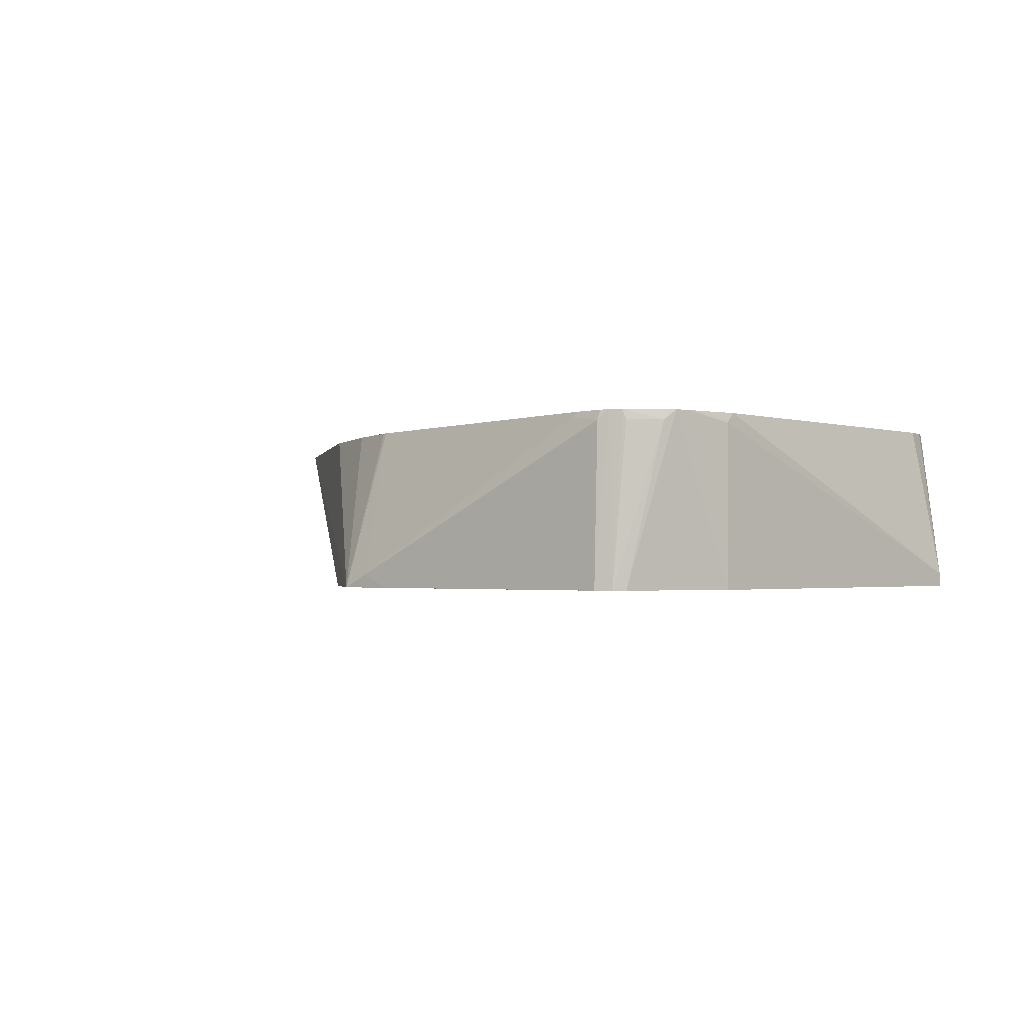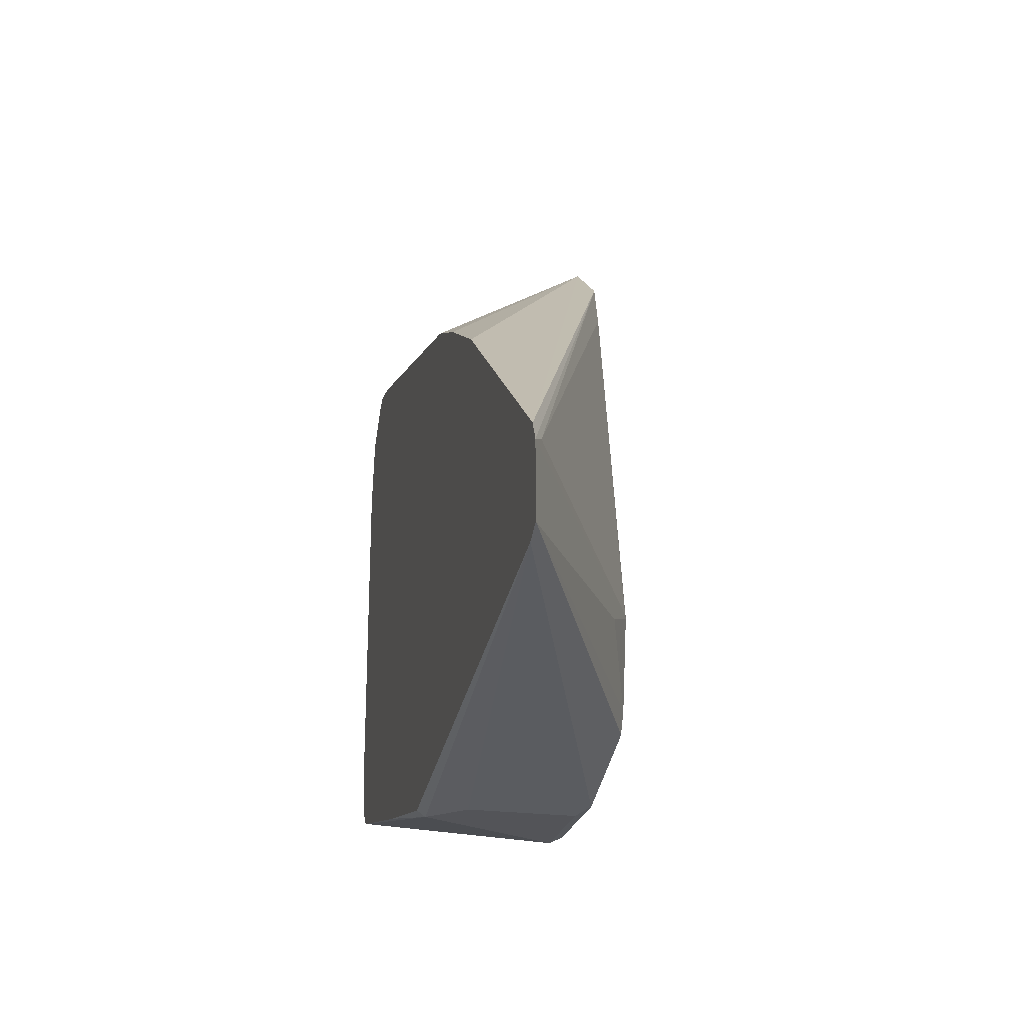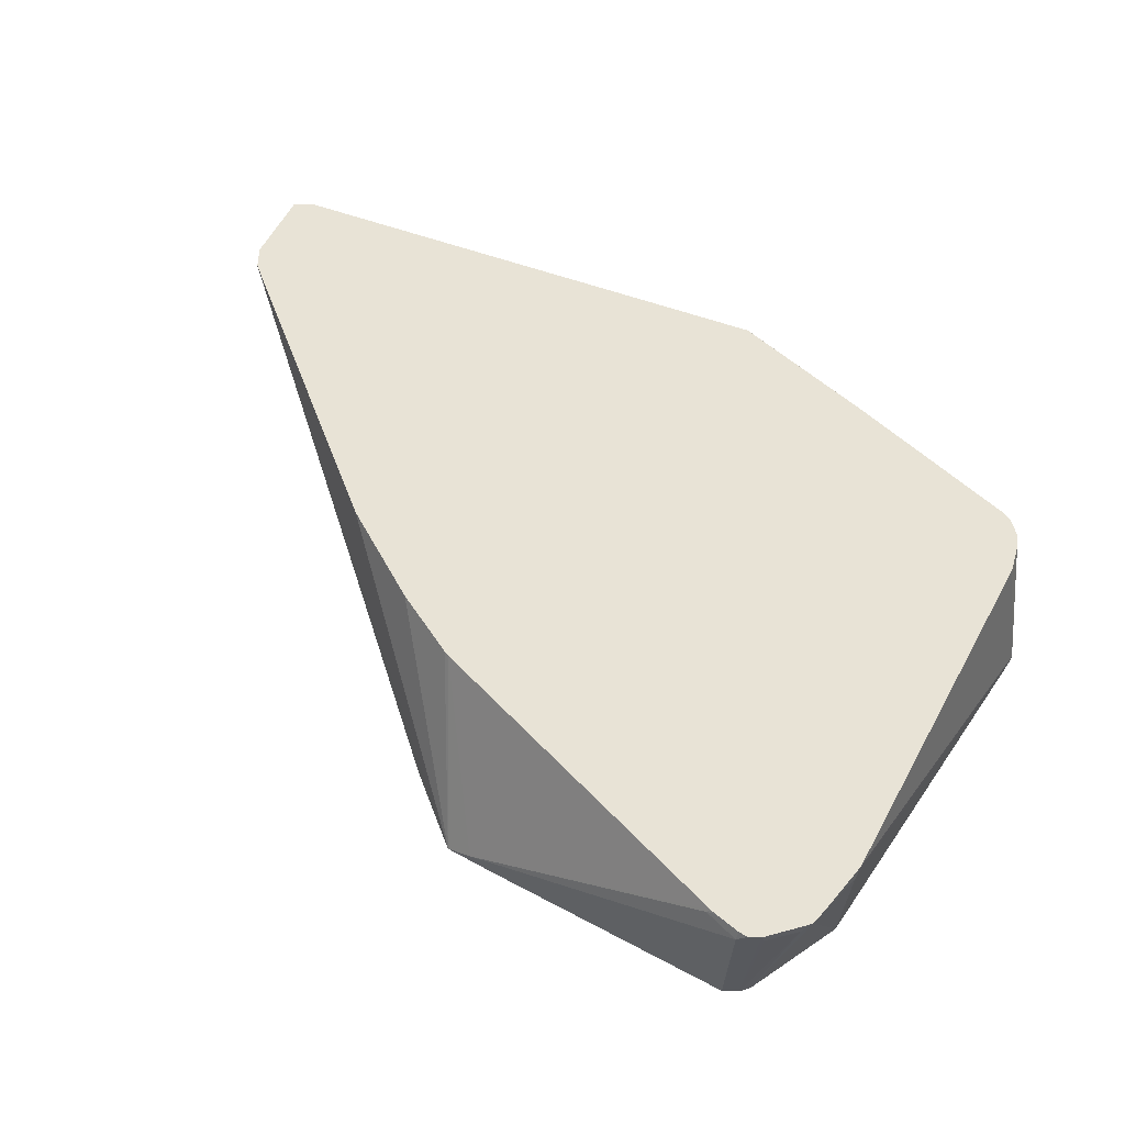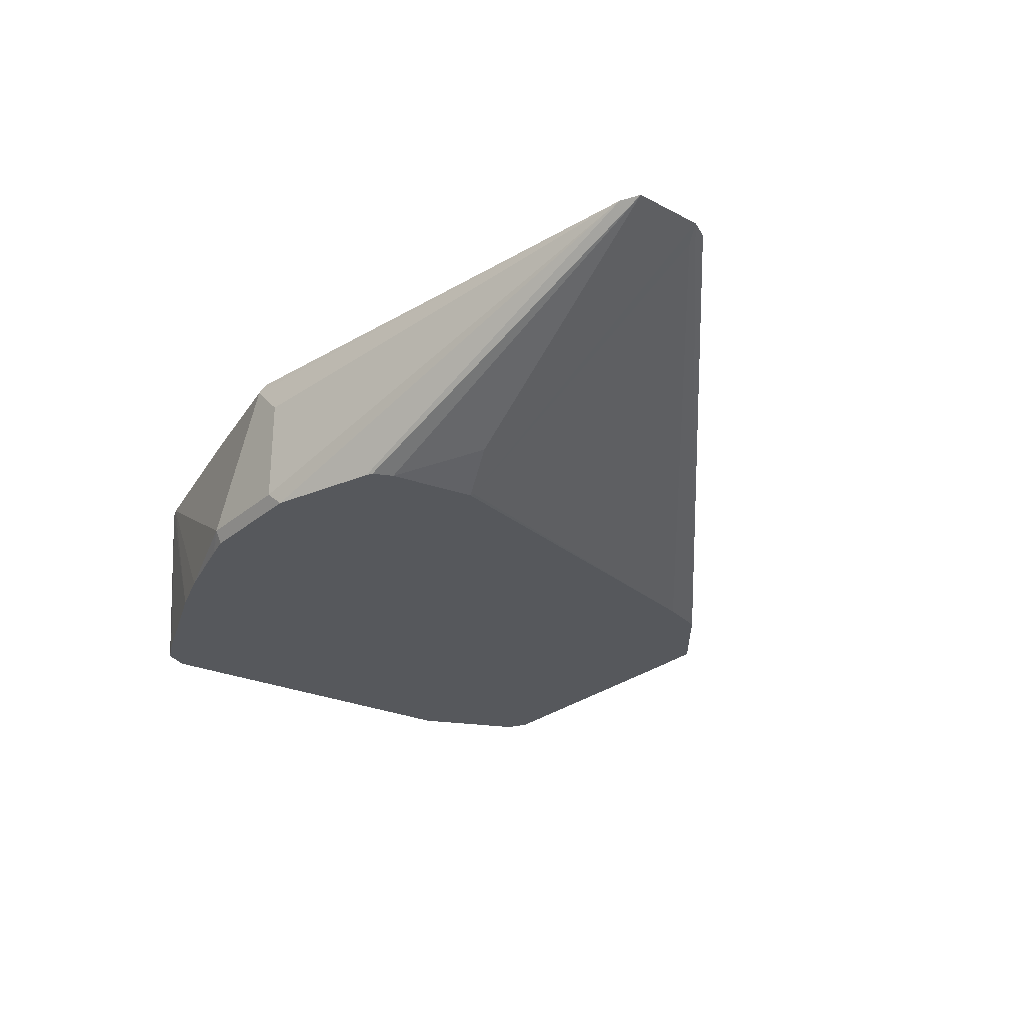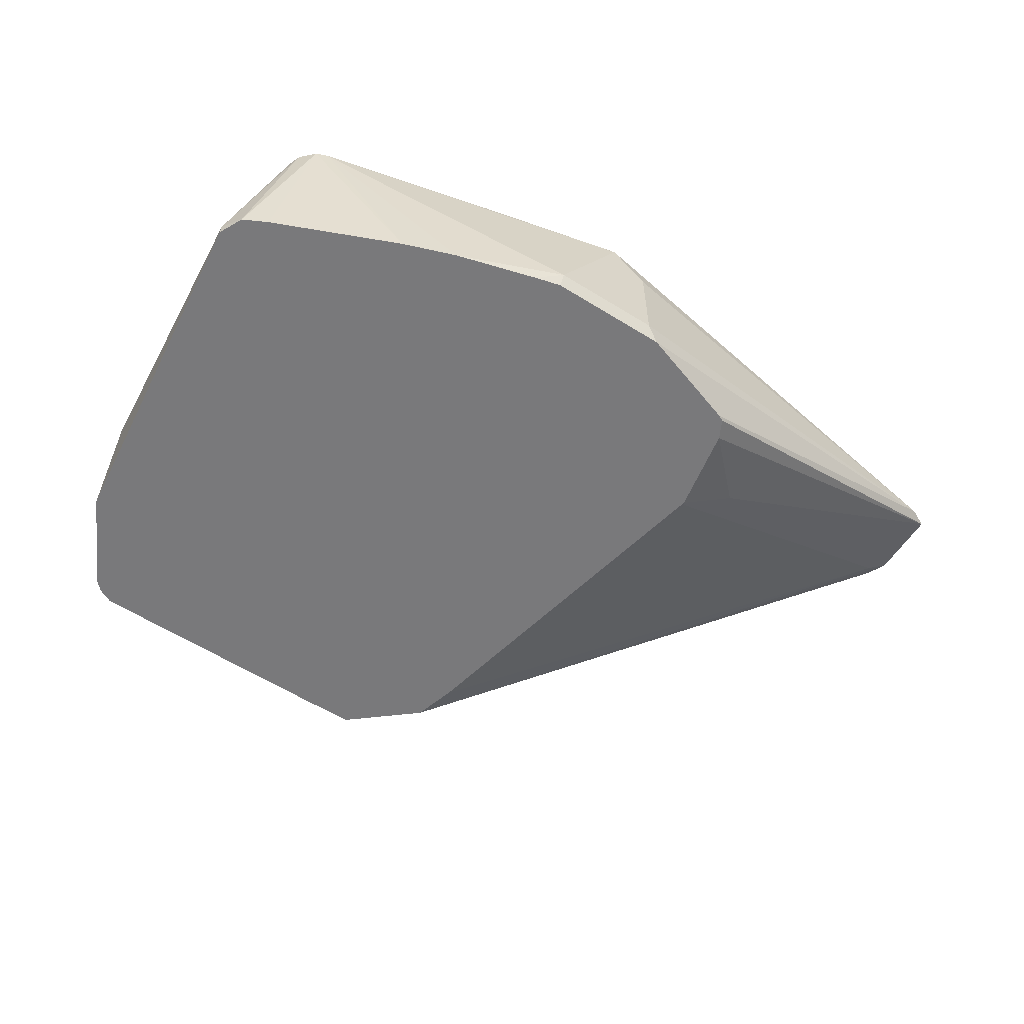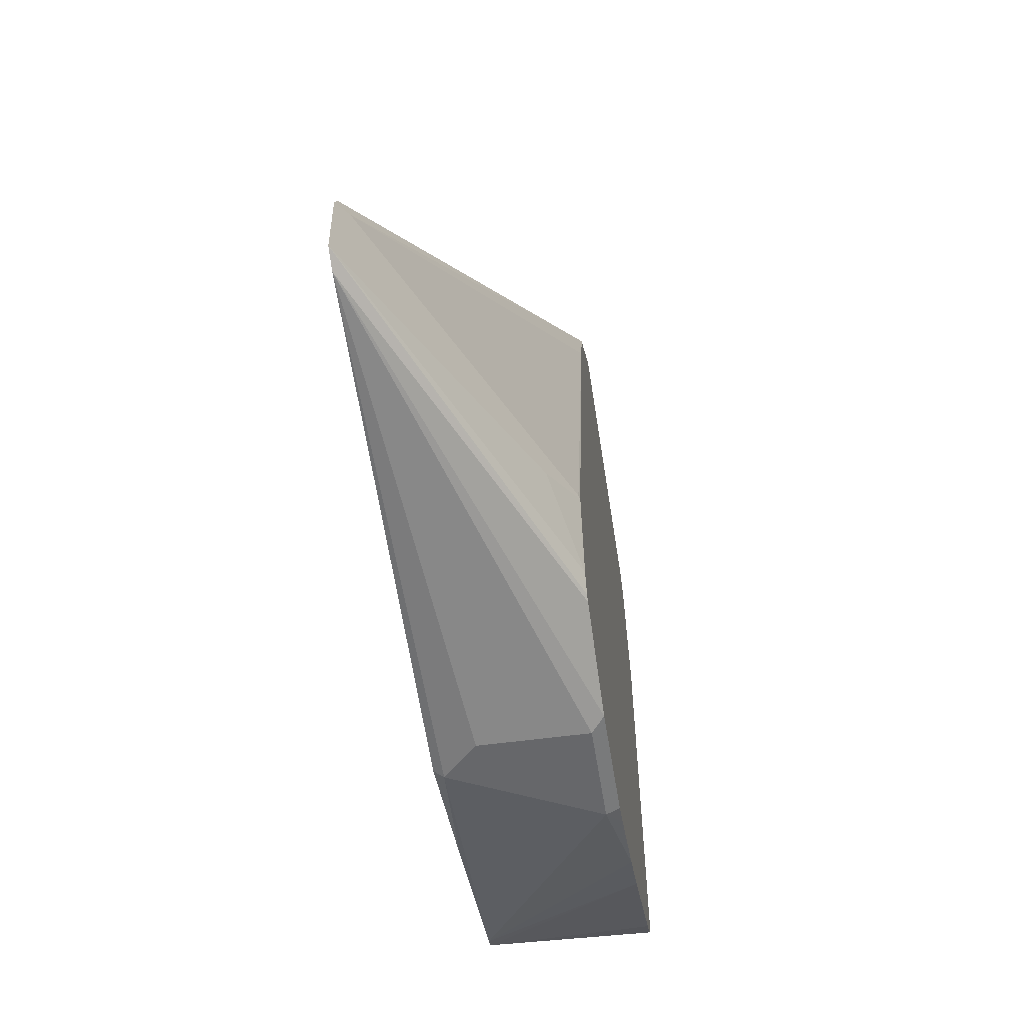
<metadata>
{"format":"obj","ext":"obj","renderer":"f3d","projection":"perspective","resolution":1024,"background":"white","views":[{"elev":-1.4,"azim":39.6,"up":"+Y"},{"elev":-23.6,"azim":-102.6,"up":"+Z"},{"elev":62.5,"azim":29.0,"up":"+Y"},{"elev":-27.7,"azim":-128.8,"up":"+Y"},{"elev":-57.9,"azim":147.3,"up":"+Y"},{"elev":-52.2,"azim":-81.4,"up":"+Z"}]}
</metadata>
<code>
v -0.2682 -0.03831 -0.249
v -0.3065 0.0383 -0.249
v -0.1341 0.04341 -0.2075
v -0.2107 -0.0454 -0.2298
v -0.2554 -0.04469 -0.2426
v -0.2568 -0.0454 -0.2426
v -0.2682 -0.0454 -0.2454
v -0.3257 -0.03831 -0.249
v -0.2299 0.04341 -0.2298
v -0.3257 0.01915 -0.249
v -0.5746 0.04341 -0.2017
v -0.309 0.04341 -0.2465
v -0.1278 0.04341 -0.2051
v -0.1825 -0.0454 -0.2198
v -0.2557 -0.0454 -0.2423
v -0.3327 -0.0454 -0.2454
v -0.3901 -0.0454 -0.2263
v -0.5848 0.04341 -0.1966
v -0.1205 0.04341 -0.1978
v -0.1022 -0.04469 -0.1851
v -0.1022 -0.0454 -0.1851
v -0.115 -0.0454 -0.1915
v -0.3935 -0.0454 -0.2246
v -0.5848 0.04341 -0.1583
v -0.3987 -0.0454 -0.2142
v -0.4341 -0.03192 -0.1788
v -0.4086 -0.04469 -0.166
v -0.1181 0.04341 -0.1915
v -0.09577 -0.03831 -0.1724
v -0.1018 -0.0454 -0.1844
v -0.5746 0.0383 -0.1532
v -0.3574 -0.0454 0.05095
v -0.5797 0.04341 -0.1481
v -0.4072 -0.0454 -0.1674
v -0.3644 -0.0454 0.02757
v -0.115 0.04341 -0.1775
v -0.09577 -0.0454 -0.1724
v -0.115 0.04341 0.01405
v -0.115 0.0383 0.01912
v -0.3207 -0.0454 0.08135
v -0.4431 0.04341 -0.03579
v -0.115 -0.0454 0.01912
v -0.1209 0.04341 0.04341
v -0.3065 -0.03831 0.08135
v -0.355 0.04341 0.01405
v -0.3579 0.04341 0.01285
v -0.3932 0.04341 -0.00513
v -0.2935 -0.0454 0.08135
v -0.1231 0.04341 0.05234
v -0.1173 -0.0454 0.02388
v -0.2933 -0.04457 0.08135
v -0.1533 0.0383 0.07659
v -0.1724 0.0407 0.07181
v -0.1703 0.04341 0.07074
v -0.1533 -0.0454 0.07924
v -0.2922 -0.04537 0.08135
v -0.1256 0.04341 0.05489
v -0.1269 0.0383 0.05745
v -0.1405 -0.0454 0.07022
v -0.1277 -0.0454 0.04467
v -0.1481 0.04341 0.07404
v -0.1533 0.04341 0.07404
v -0.1674 0.04341 0.07139
v -0.1452 -0.0454 0.07523
v -0.1422 0.04341 0.07106
v -0.1405 0.0383 0.07022
f 29 36 38
f 27 34 35
f 27 35 31
f 28 36 29
f 29 37 30
f 32 40 33
f 29 39 42
f 29 42 37
f 31 35 32
f 26 34 27
f 33 40 41
f 29 38 39
f 25 34 26
f 19 28 29
f 24 32 33
f 24 31 32
f 20 30 21
f 20 29 30
f 19 29 20
f 18 27 24
f 18 26 27
f 18 25 26
f 18 23 25
f 17 23 18
f 13 22 14
f 13 21 22
f 13 20 21
f 38 43 39
f 24 27 31
f 39 43 42
f 64 66 65
f 40 45 46
f 13 19 20
f 61 64 65
f 58 64 59
f 58 66 64
f 58 65 66
f 57 65 58
f 55 64 61
f 53 63 54
f 53 62 63
f 52 62 53
f 52 61 62
f 52 55 61
f 51 55 52
f 51 56 55
f 40 44 45
f 49 60 50
f 49 58 59
f 49 57 58
f 48 55 56
f 44 54 45
f 44 53 54
f 44 52 53
f 44 51 52
f 42 49 50
f 42 43 49
f 40 51 44
f 40 56 51
f 40 48 56
f 40 47 41
f 40 46 47
f 49 59 60
f 11 16 17
f 4 21 30
f 8 11 10
f 3 62 61
f 3 63 62
f 3 54 63
f 3 45 54
f 3 46 45
f 3 47 46
f 3 41 47
f 3 33 41
f 3 24 33
f 3 18 24
f 3 11 18
f 3 12 11
f 3 9 12
f 3 61 65
f 3 14 4
f 2 12 9
f 2 11 12
f 2 9 3
f 1 10 2
f 1 8 10
f 1 16 8
f 1 7 16
f 1 6 7
f 1 5 6
f 1 4 5
f 1 3 4
f 1 2 3
f 11 17 18
f 3 13 14
f 3 65 57
f 2 10 11
f 3 49 43
f 8 16 11
f 3 57 49
f 5 15 6
f 4 15 5
f 4 6 15
f 4 7 6
f 4 16 7
f 4 23 17
f 4 25 23
f 4 34 25
f 4 35 34
f 4 32 35
f 4 40 32
f 4 48 40
f 4 17 16
f 4 64 55
f 3 43 38
f 3 38 36
f 4 55 48
f 3 36 28
f 3 28 19
f 4 14 22
f 4 22 21
f 3 19 13
f 4 30 37
f 4 37 42
f 4 42 50
f 4 50 60
f 4 60 59
f 4 59 64

</code>
